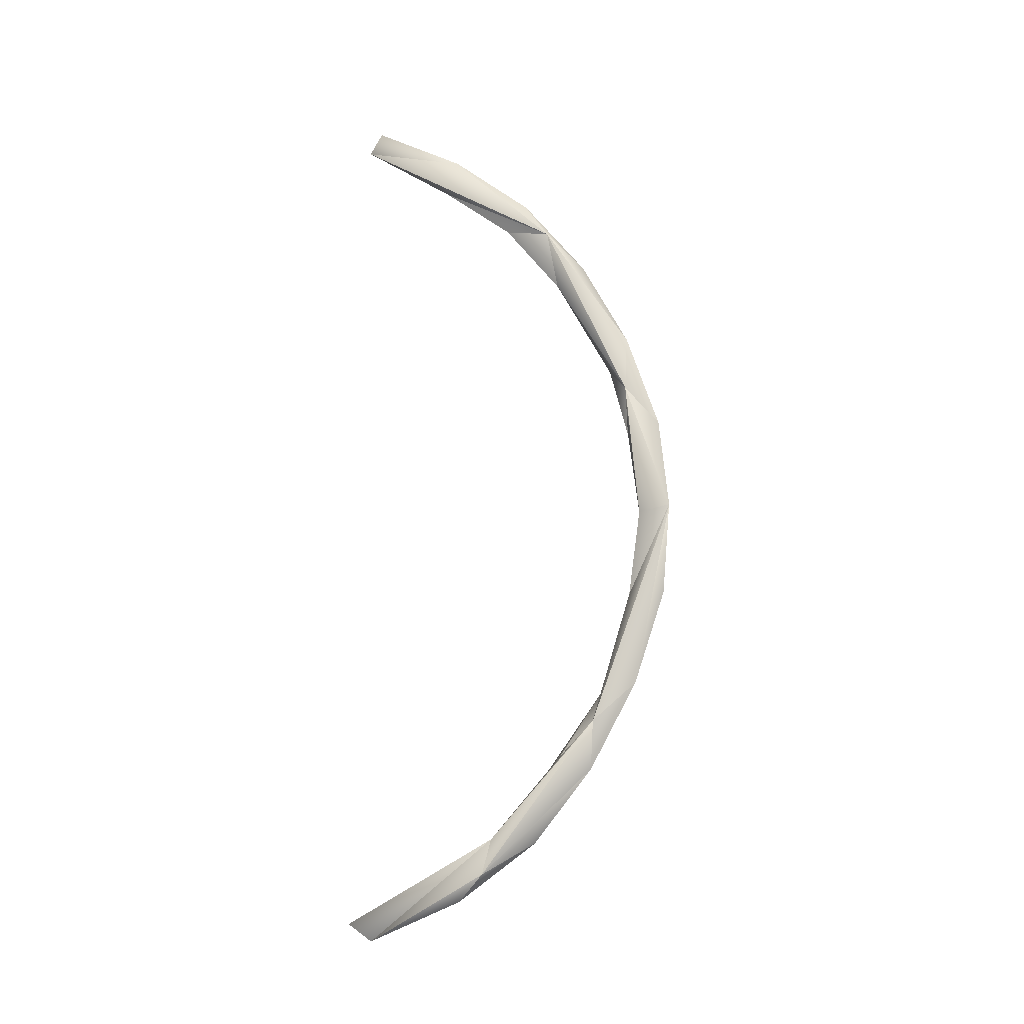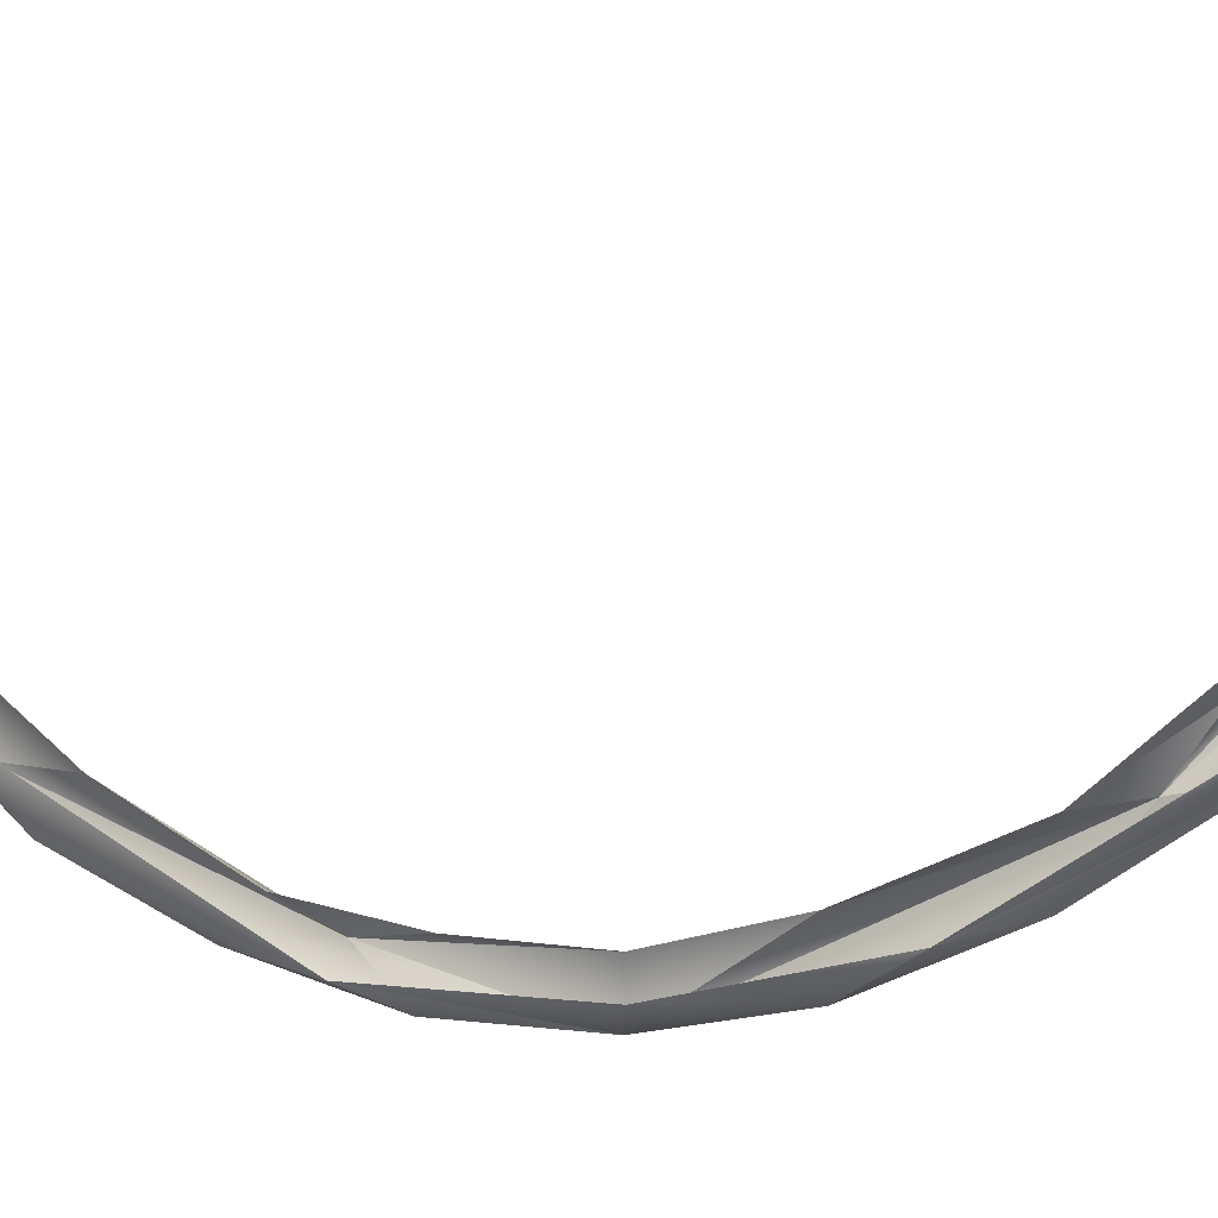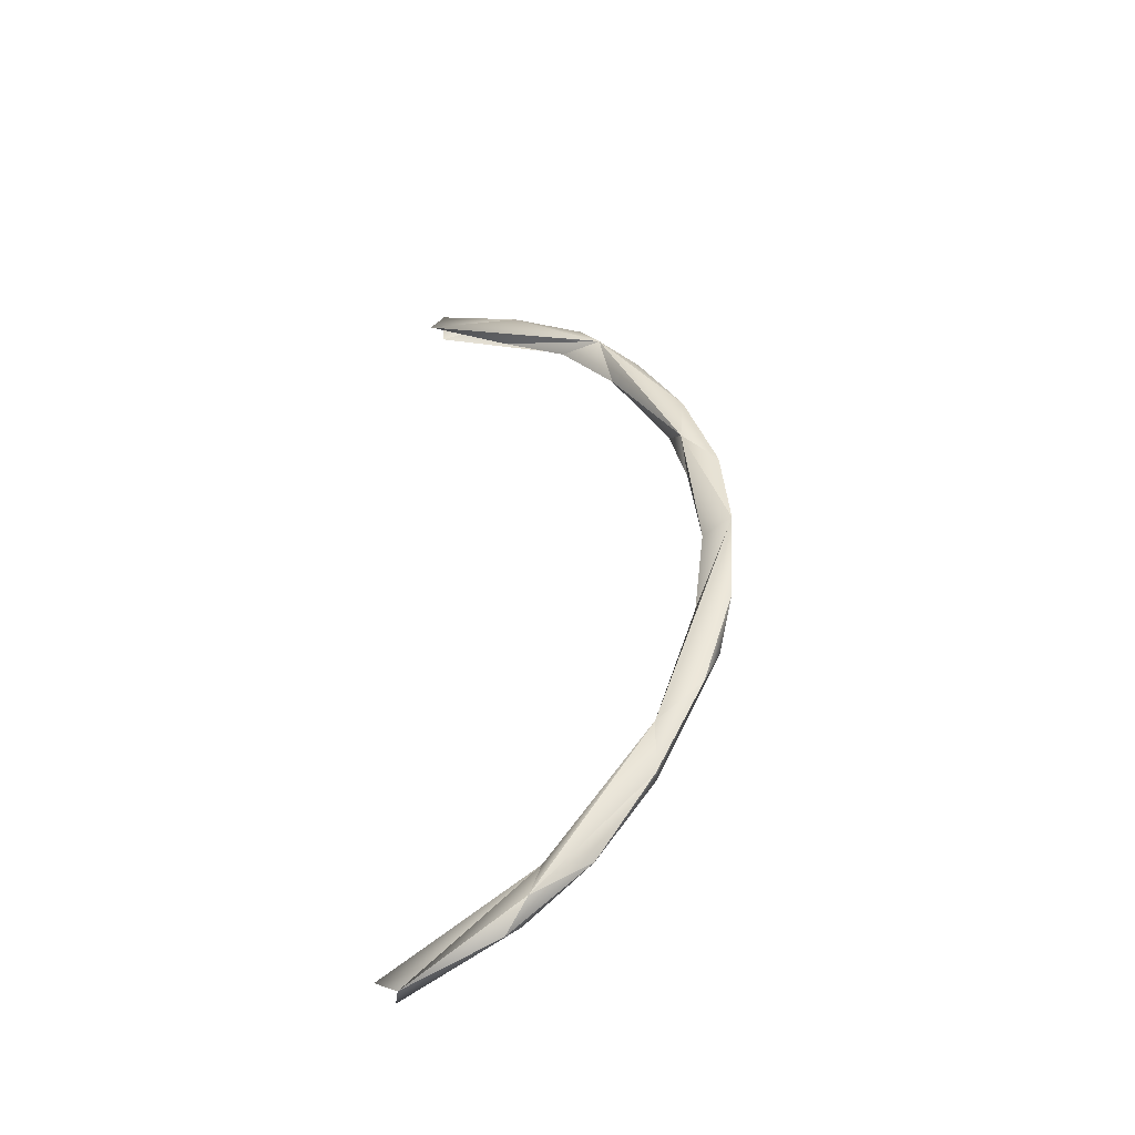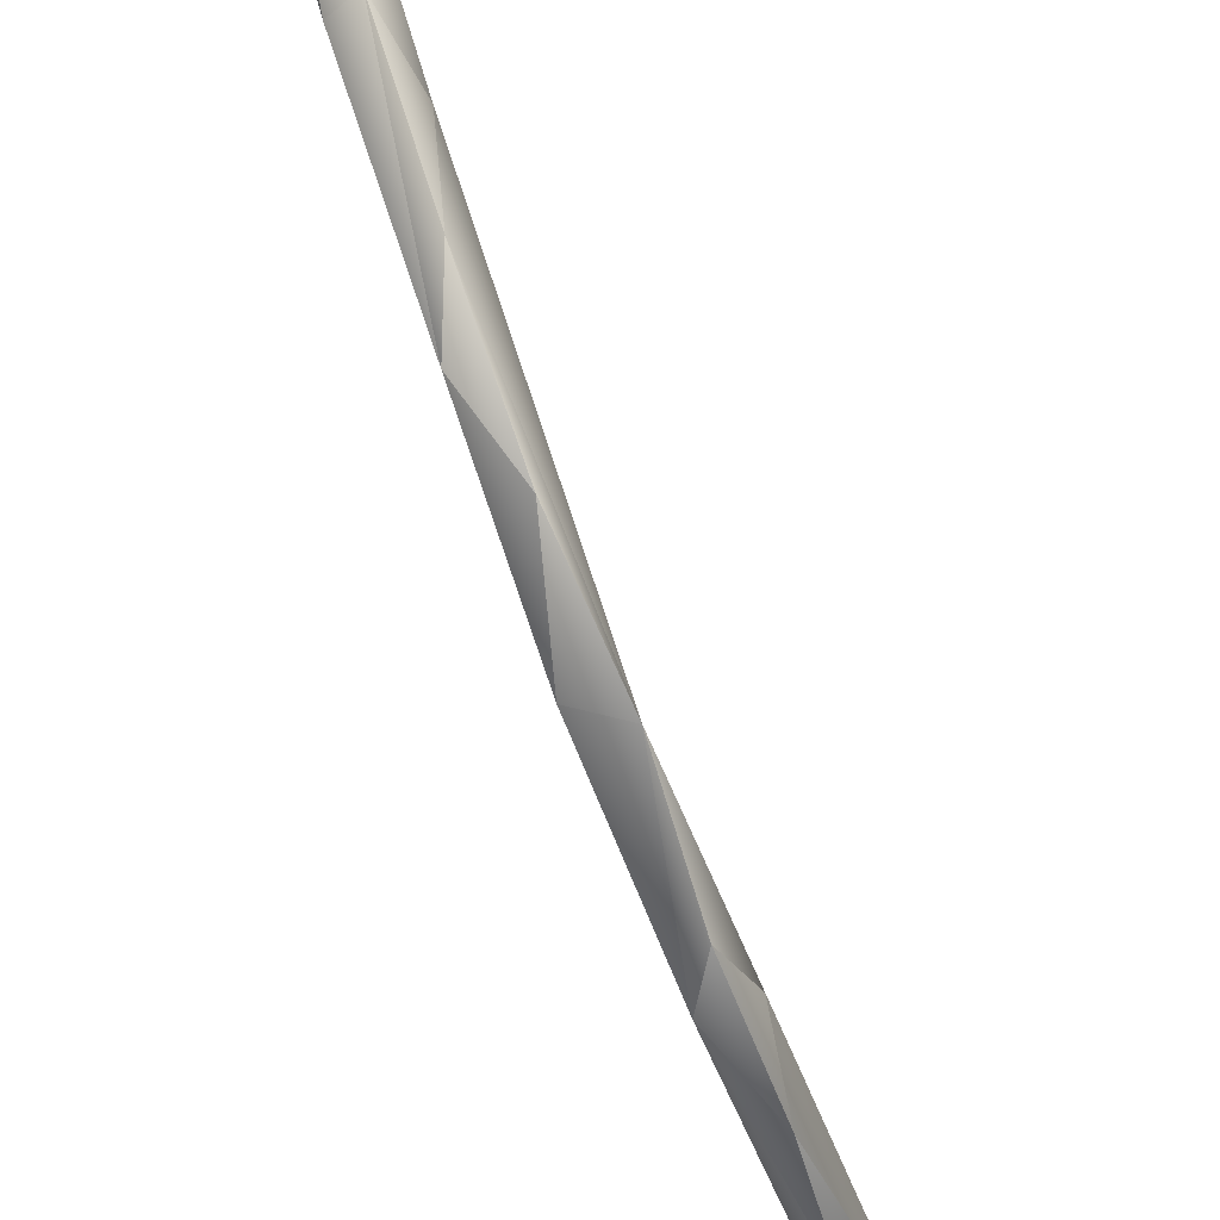
<metadata>
{"format":"obj","ext":"obj","renderer":"f3d","projection":"perspective","resolution":1024,"background":"white","views":[{"elev":-13.1,"azim":98.3,"up":"+Y"},{"elev":-9.0,"azim":-62.3,"up":"+Z"},{"elev":-44.0,"azim":109.5,"up":"+Y"},{"elev":-74.3,"azim":20.4,"up":"+Z"}]}
</metadata>
<code>
o LM_F_FL7a_swI2
v 2407 -2.738e+04 -2.849e+04
v -211.9 -5157 -3.485e+04
v 2021 1.03e+04 -4.227e+04
v -1388 -2.234e+04 -2.953e+04
v -211.9 -5157 -3.485e+04
v 2407 -2.738e+04 -2.849e+04
v -211.9 -5157 -3.485e+04
v 457.5 9406 -3.691e+04
v 2021 1.03e+04 -4.227e+04
v 2407 -2.738e+04 -2.849e+04
v 2021 1.03e+04 -4.227e+04
v 926.1 -2.082e+04 -3.578e+04
v -2024 -1.357e+04 -3.774e+04
v 915.6 -5078 -4.093e+04
v -2572 7738 -4.065e+04
v 2021 1.03e+04 -4.227e+04
v 915.6 -5078 -4.093e+04
v 926.1 -2.082e+04 -3.578e+04
v 457.5 9406 -3.691e+04
v 459 2.367e+04 -3.512e+04
v 2410 3.177e+04 -3.493e+04
v 2021 1.03e+04 -4.227e+04
v 457.5 9406 -3.691e+04
v 2410 3.177e+04 -3.493e+04
v 915.6 -5078 -4.093e+04
v 2021 1.03e+04 -4.227e+04
v -2572 7738 -4.065e+04
v -1388 -2.234e+04 -2.953e+04
v 2407 -2.738e+04 -2.849e+04
v 464.1 -3.322e+04 -2.261e+04
v 926.1 -2.082e+04 -3.578e+04
v 915.6 -5078 -4.093e+04
v -2024 -1.357e+04 -3.774e+04
v -2135 3.067e+04 -3.823e+04
v -2572 7738 -4.065e+04
v 2021 1.03e+04 -4.227e+04
v 926.1 -2.082e+04 -3.578e+04
v -2024 -1.357e+04 -3.774e+04
v 927.9 -3.557e+04 -2.791e+04
v 2407 -2.738e+04 -2.849e+04
v 926.1 -2.082e+04 -3.578e+04
v 927.9 -3.557e+04 -2.791e+04
v -2024 -1.357e+04 -3.774e+04
v -2200 -3.439e+04 -2.712e+04
v 927.9 -3.557e+04 -2.791e+04
v 2410 3.177e+04 -3.493e+04
v 921 2.558e+04 -4.062e+04
v 2021 1.03e+04 -4.227e+04
v 2410 3.177e+04 -3.493e+04
v 459 2.367e+04 -3.512e+04
v -1378 3.602e+04 -3.191e+04
v 921 2.558e+04 -4.062e+04
v -2135 3.067e+04 -3.823e+04
v 2021 1.03e+04 -4.227e+04
v 677.5 -4.725e+04 -1.059e+04
v 464.1 -3.322e+04 -2.261e+04
v 2407 -2.738e+04 -2.849e+04
v -2304 -5.487e+04 -6629
v -1388 -2.234e+04 -2.953e+04
v 464.1 -3.322e+04 -2.261e+04
v 2410 3.177e+04 -3.493e+04
v 921.6 4.131e+04 -3.52e+04
v 921 2.558e+04 -4.062e+04
v 2407 -2.738e+04 -2.849e+04
v 927.9 -3.557e+04 -2.791e+04
v 2444 -5.317e+04 -9346
v 2410 3.177e+04 -3.493e+04
v -1378 3.602e+04 -3.191e+04
v 464.6 5.226e+04 -2.269e+04
v 921.6 4.131e+04 -3.52e+04
v -2135 3.067e+04 -3.823e+04
v 921 2.558e+04 -4.062e+04
v 927.9 -3.557e+04 -2.791e+04
v -2200 -3.439e+04 -2.712e+04
v -365.4 -4.794e+04 -1.803e+04
v 2444 -5.317e+04 -9346
v 677.5 -4.725e+04 -1.059e+04
v 2407 -2.738e+04 -2.849e+04
v -368.3 5.592e+04 -2.727e+04
v -2135 3.067e+04 -3.823e+04
v 921.6 4.131e+04 -3.52e+04
v 2410 3.177e+04 -3.493e+04
v 2439 6.183e+04 -2.103e+04
v 921.6 4.131e+04 -3.52e+04
v -2200 -3.439e+04 -2.712e+04
v -2304 -5.487e+04 -6629
v -365.4 -4.794e+04 -1.803e+04
v -365.4 -4.794e+04 -1.803e+04
v 2444 -5.317e+04 -9346
v 927.9 -3.557e+04 -2.791e+04
v 2410 3.177e+04 -3.493e+04
v 464.6 5.226e+04 -2.269e+04
v 2439 6.183e+04 -2.103e+04
v -368.3 5.592e+04 -2.727e+04
v -2553 6.444e+04 -1.788e+04
v -2135 3.067e+04 -3.823e+04
v -2304 -5.487e+04 -6629
v 677.5 -4.725e+04 -1.059e+04
v -1346 -5.352e+04 -2136
v -365.4 -4.794e+04 -1.803e+04
v 211.9 -5.766e+04 -5097
v 2444 -5.317e+04 -9346
v -368.3 5.592e+04 -2.727e+04
v 921.6 4.131e+04 -3.52e+04
v 2439 6.183e+04 -2.103e+04
v -365.4 -4.794e+04 -1.803e+04
v -2304 -5.487e+04 -6629
v 211.9 -5.766e+04 -5097
v 677.5 -4.725e+04 -1.059e+04
v 728.1 -6.135e+04 1.4e+04
v -1346 -5.352e+04 -2136
v 2444 -5.317e+04 -9346
v 1908 -6.421e+04 9770
v 677.5 -4.725e+04 -1.059e+04
v 464.6 5.226e+04 -2.269e+04
v 467.1 6.343e+04 -1.349e+04
v 2439 6.183e+04 -2.103e+04
v 1908 -6.421e+04 9770
v 728.1 -6.135e+04 1.4e+04
v 677.5 -4.725e+04 -1.059e+04
v 211.9 -5.766e+04 -5097
v 1908 -6.421e+04 9770
v 2444 -5.317e+04 -9346
v 211.9 -5.766e+04 -5097
v -2304 -5.487e+04 -6629
v 1908 -6.421e+04 9770
v -368.3 5.592e+04 -2.727e+04
v 2439 6.183e+04 -2.103e+04
v 927.5 6.79e+04 -1.697e+04
v 927.5 6.79e+04 -1.697e+04
v -2553 6.444e+04 -1.788e+04
v -368.3 5.592e+04 -2.727e+04
v 467.1 6.343e+04 -1.349e+04
v -218.5 7.198e+04 -1922
v 2439 6.183e+04 -2.103e+04
v -2304 -5.487e+04 -6629
v -2528 -6.315e+04 1.2e+04
v 1908 -6.421e+04 9770
v 175.1 7.789e+04 -3870
v 927.5 6.79e+04 -1.697e+04
v 2439 6.183e+04 -2.103e+04
v 175.1 7.789e+04 -3870
v -2553 6.444e+04 -1.788e+04
v 927.5 6.79e+04 -1.697e+04
v 2439 6.183e+04 -2.103e+04
v -218.5 7.198e+04 -1922
v 2056 8.008e+04 1.249e+04
v 175.1 7.789e+04 -3870
v 2439 6.183e+04 -2.103e+04
v 2056 8.008e+04 1.249e+04
v -2522 8.161e+04 1.198e+04
v -2553 6.444e+04 -1.788e+04
v 175.1 7.789e+04 -3870
v 2056 8.008e+04 1.249e+04
v 72.23 8.481e+04 1.09e+04
v 175.1 7.789e+04 -3870
v 72.23 8.481e+04 1.09e+04
v -2522 8.161e+04 1.198e+04
v 175.1 7.789e+04 -3870
f 3 2 1
f 6 5 4
f 9 8 7
f 12 11 10
f 15 14 13
f 18 17 16
f 21 20 19
f 24 23 22
f 27 26 25
f 30 29 28
f 33 32 31
f 36 35 34
f 39 38 37
f 42 41 40
f 45 44 43
f 48 47 46
f 51 50 49
f 54 53 52
f 57 56 55
f 60 59 58
f 63 62 61
f 66 65 64
f 69 68 67
f 72 71 70
f 75 74 73
f 78 77 76
f 81 80 79
f 84 83 82
f 87 86 85
f 90 89 88
f 93 92 91
f 96 95 94
f 99 98 97
f 102 101 100
f 105 104 103
f 108 107 106
f 111 110 109
f 114 113 112
f 117 116 115
f 120 119 118
f 123 122 121
f 126 125 124
f 129 128 127
f 132 131 130
f 135 134 133
f 138 137 136
f 141 140 139
f 144 143 142
f 147 146 145
f 150 149 148
f 153 152 151
f 156 155 154
f 159 158 157

</code>
